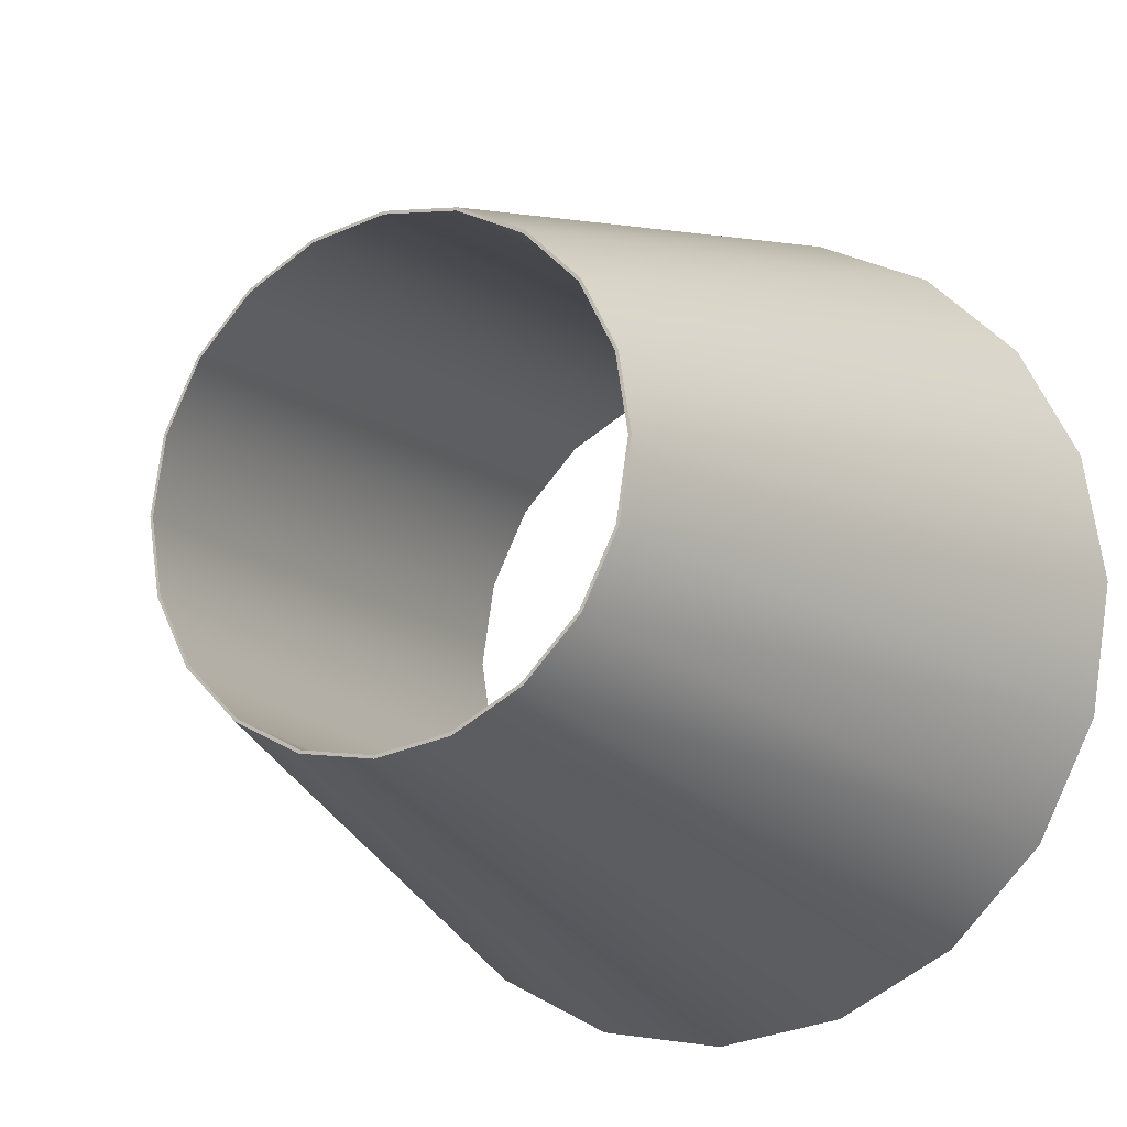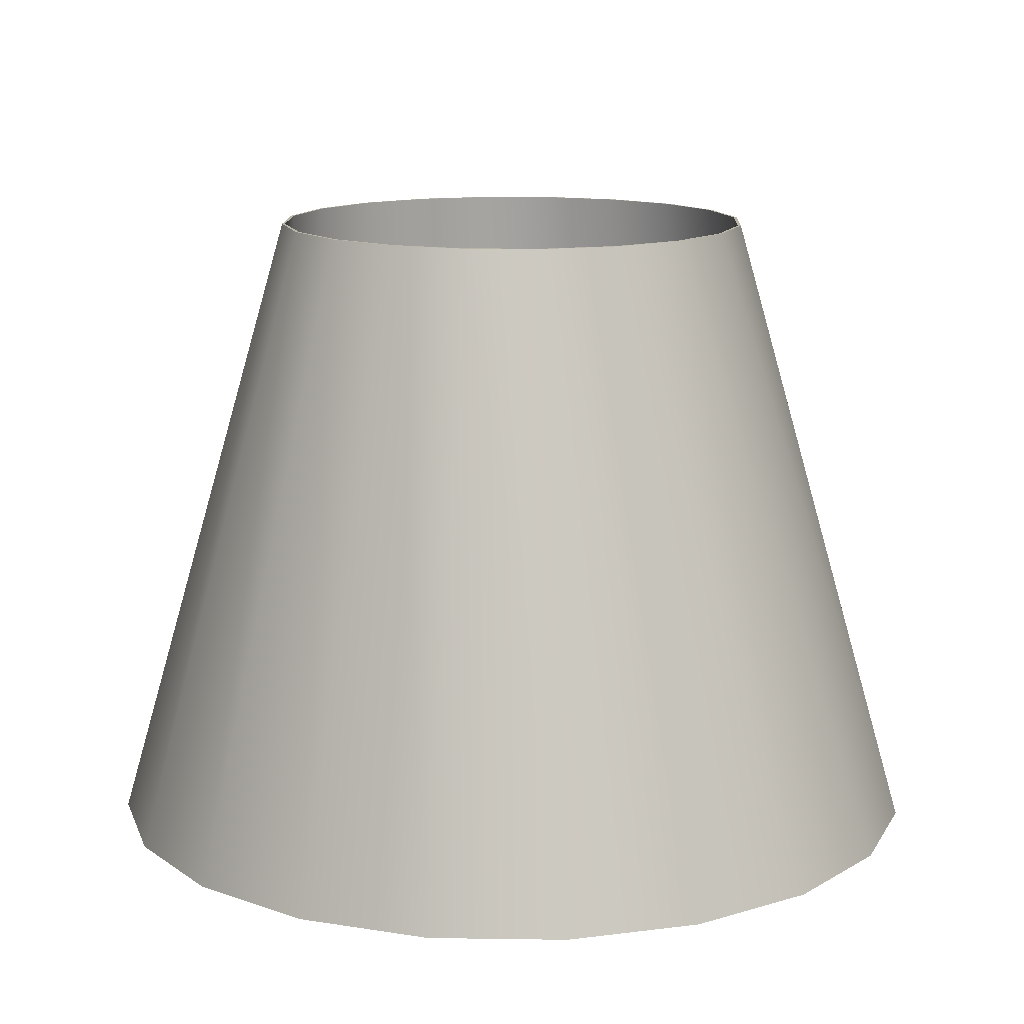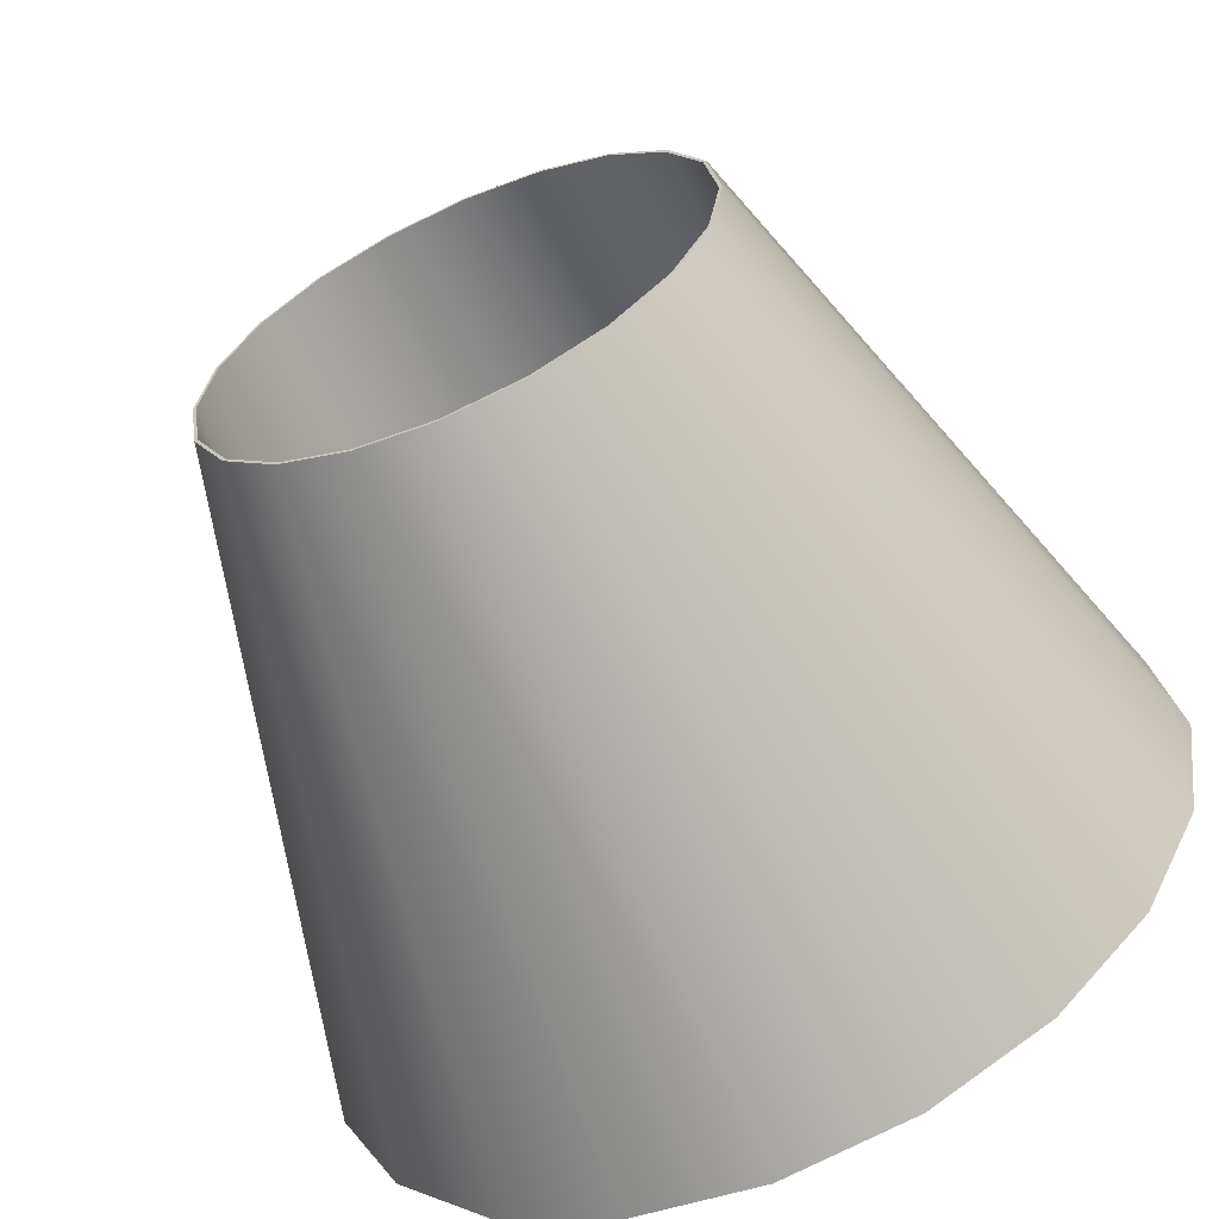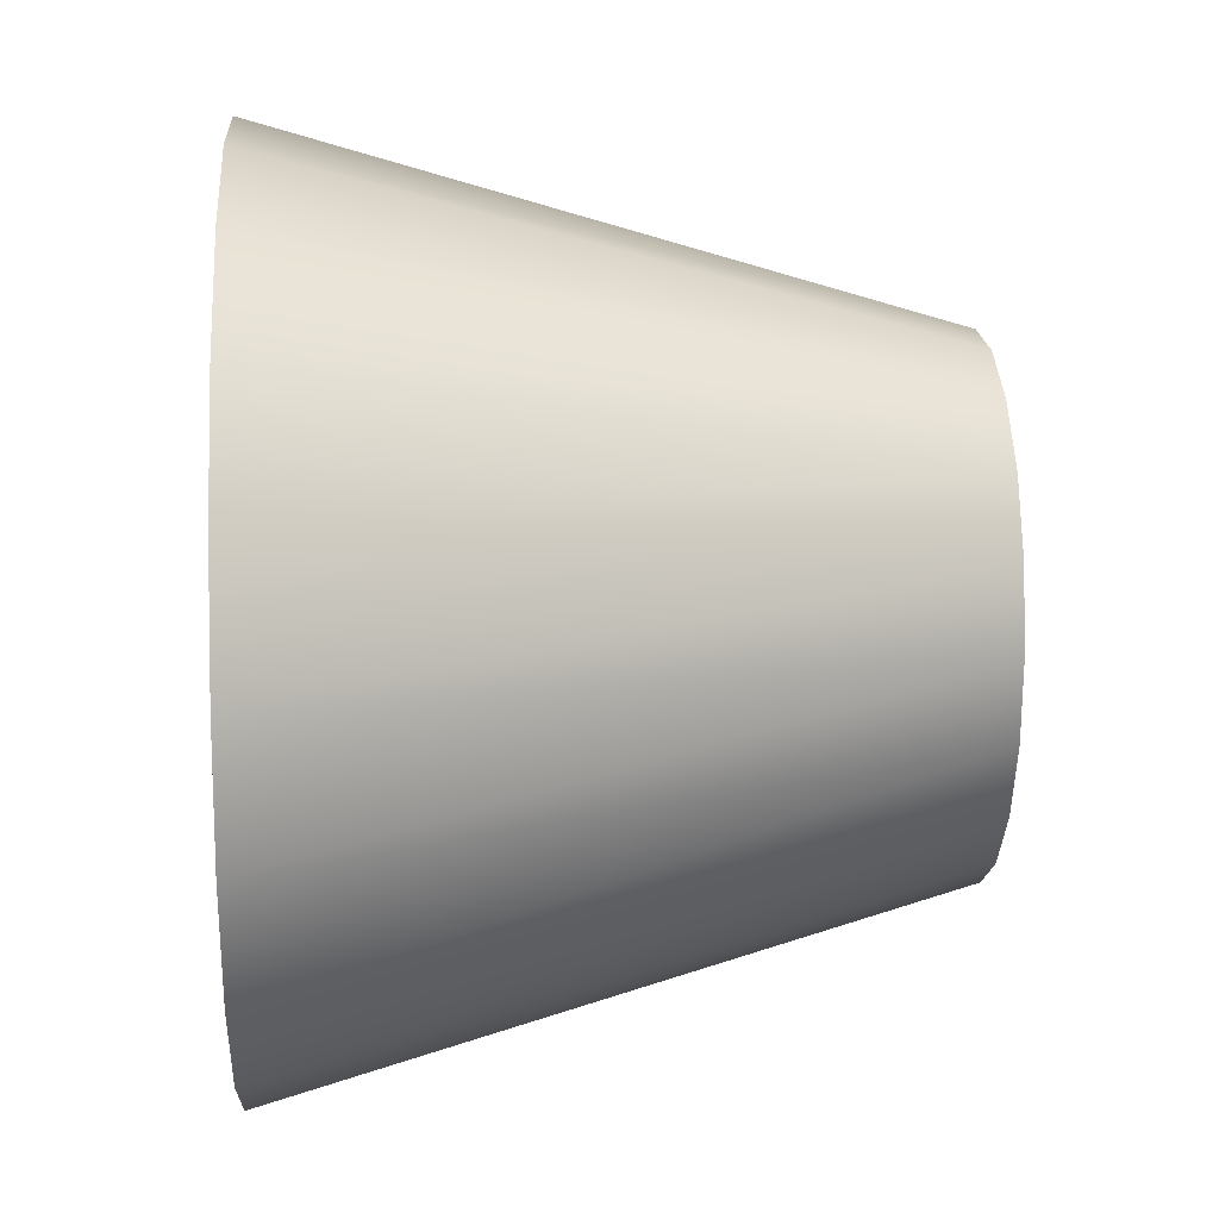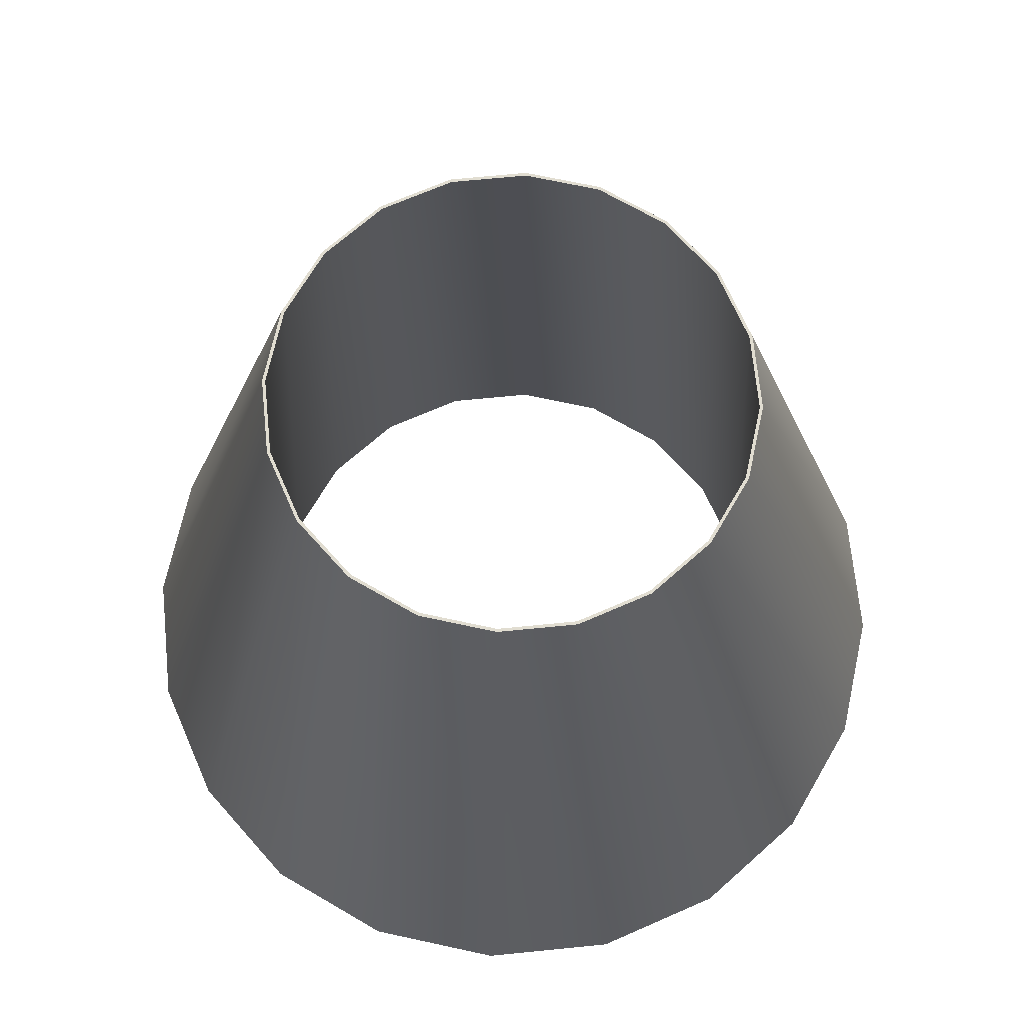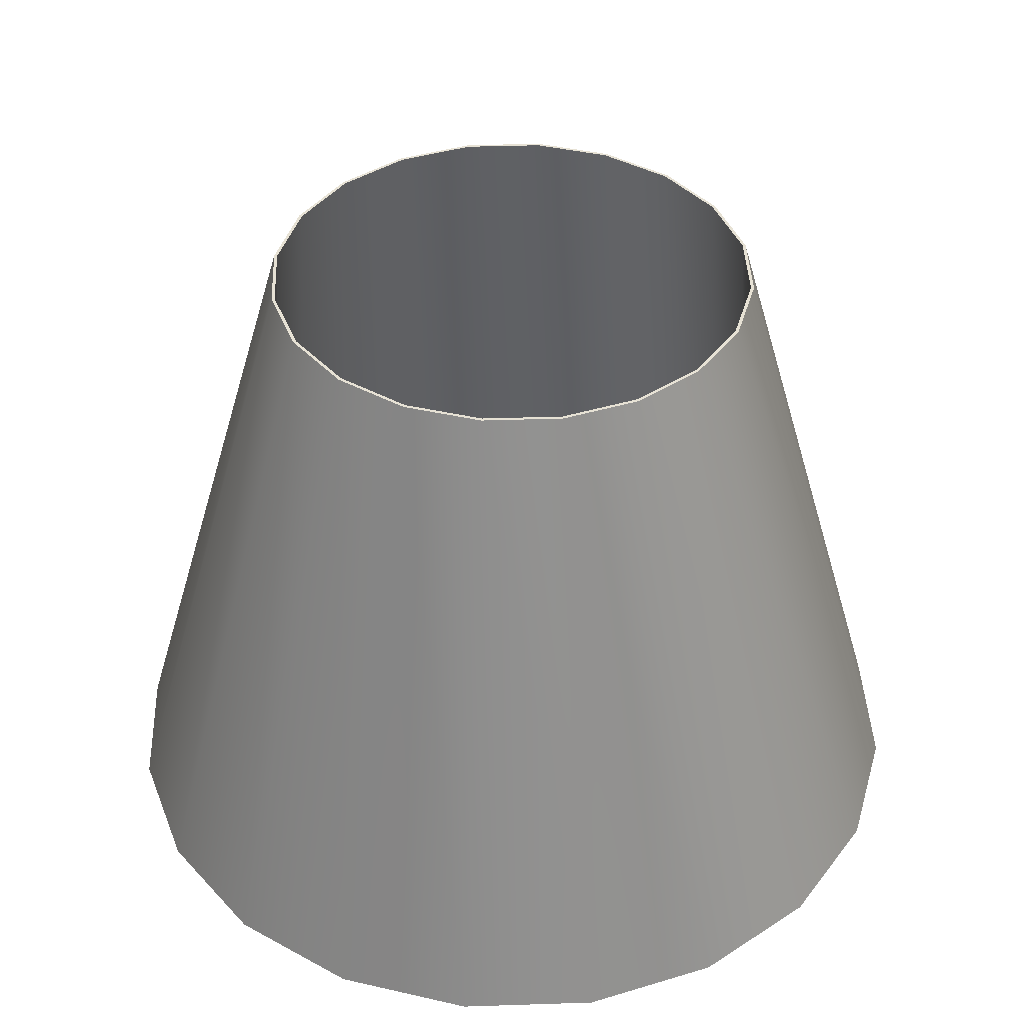
<metadata>
{"format":"obj","ext":"obj","renderer":"f3d","projection":"perspective","resolution":1024,"background":"white","views":[{"elev":-15.3,"azim":-150.5,"up":"+Z"},{"elev":13.4,"azim":-61.1,"up":"+Y"},{"elev":-62.1,"azim":-155.9,"up":"+Z"},{"elev":9.8,"azim":86.4,"up":"+Z"},{"elev":68.9,"azim":93.3,"up":"+Y"},{"elev":40.5,"azim":114.7,"up":"+Y"}]}
</metadata>
<code>
g default
v 3.031 -0 0.3828
v 2.899 -0 -0.4518
v 2.516 -0 -1.205
v 1.918 -0 -1.802
v 1.165 -0 -2.186
v 0.3308 -0 -2.318
v -0.5038 -0 -2.186
v -1.257 -0 -1.802
v -1.854 -0 -1.205
v -2.238 -0 -0.4518
v -2.37 -0 0.3828
v -2.238 -0 1.217
v -1.854 -0 1.97
v -1.257 -0 2.568
v -0.5038 -0 2.951
v 0.3308 -0 3.083
v 1.165 -0 2.951
v 1.918 -0 2.568
v 2.516 -0 1.97
v 2.899 -0 1.217
v 2.635 6.108 0.3828
v 2.523 6.108 -0.3294
v 2.195 6.108 -0.9719
v 1.685 6.108 -1.482
v 1.043 6.108 -1.809
v 0.3308 6.108 -1.922
v -0.3814 6.108 -1.809
v -1.024 6.108 -1.482
v -1.534 6.108 -0.9719
v -1.861 6.108 -0.3294
v -1.974 6.108 0.3828
v -1.861 6.108 1.095
v -1.534 6.108 1.737
v -1.024 6.108 2.247
v -0.3814 6.108 2.575
v 0.3308 6.108 2.687
v 1.043 6.108 2.575
v 1.685 6.108 2.247
v 2.195 6.108 1.737
v 2.523 6.108 1.095
v 2.665 6.108 0.3828
v 2.551 6.108 -0.3386
v 2.219 6.108 -0.9893
v 1.703 6.108 -1.506
v 1.052 6.108 -1.837
v 0.3308 6.108 -1.951
v -0.3906 6.108 -1.837
v -1.041 6.108 -1.506
v -1.558 6.108 -0.9893
v -1.889 6.108 -0.3386
v -2.003 6.108 0.3828
v -1.889 6.108 1.104
v -1.558 6.108 1.755
v -1.041 6.108 2.271
v -0.3906 6.108 2.603
v 0.3308 6.108 2.717
v 1.052 6.108 2.603
v 1.703 6.108 2.271
v 2.219 6.108 1.755
v 2.551 6.108 1.104
v 4.42 -0 0.3828
v 4.22 -0 -0.8809
v 3.639 -0 -2.021
v 2.734 -0 -2.926
v 1.594 -0 -3.506
v 0.3308 -0 -3.706
v -0.9329 -0 -3.506
v -2.073 -0 -2.926
v -2.977 -0 -2.021
v -3.558 -0 -0.8809
v -3.758 -0 0.3828
v -3.558 -0 1.646
v -2.977 -0 2.786
v -2.073 -0 3.691
v -0.9329 -0 4.272
v 0.3308 -0 4.472
v 1.594 -0 4.272
v 2.734 -0 3.691
v 3.639 -0 2.786
v 4.22 -0 1.646
g pPipe1
f 2 1 22
f 22 1 21
f 3 2 23
f 23 2 22
f 4 3 24
f 24 3 23
f 5 4 25
f 25 4 24
f 6 5 26
f 26 5 25
f 7 6 27
f 27 6 26
f 8 7 28
f 28 7 27
f 9 8 29
f 29 8 28
f 10 9 30
f 30 9 29
f 11 10 31
f 31 10 30
f 12 11 32
f 32 11 31
f 13 12 33
f 33 12 32
f 14 13 34
f 34 13 33
f 15 14 35
f 35 14 34
f 16 15 36
f 36 15 35
f 17 16 37
f 37 16 36
f 18 17 38
f 38 17 37
f 19 18 39
f 39 18 38
f 20 19 40
f 40 19 39
f 1 20 21
f 21 20 40
f 22 21 42
f 42 21 41
f 23 22 43
f 43 22 42
f 24 23 44
f 44 23 43
f 25 24 45
f 45 24 44
f 26 25 46
f 46 25 45
f 27 26 47
f 47 26 46
f 28 27 48
f 48 27 47
f 29 28 49
f 49 28 48
f 30 29 50
f 50 29 49
f 31 30 51
f 51 30 50
f 32 31 52
f 52 31 51
f 33 32 53
f 53 32 52
f 34 33 54
f 54 33 53
f 35 34 55
f 55 34 54
f 36 35 56
f 56 35 55
f 37 36 57
f 57 36 56
f 38 37 58
f 58 37 57
f 39 38 59
f 59 38 58
f 40 39 60
f 60 39 59
f 21 40 41
f 41 40 60
f 42 41 62
f 62 41 61
f 43 42 63
f 63 42 62
f 44 43 64
f 64 43 63
f 45 44 65
f 65 44 64
f 46 45 66
f 66 45 65
f 47 46 67
f 67 46 66
f 48 47 68
f 68 47 67
f 49 48 69
f 69 48 68
f 50 49 70
f 70 49 69
f 51 50 71
f 71 50 70
f 52 51 72
f 72 51 71
f 53 52 73
f 73 52 72
f 54 53 74
f 74 53 73
f 55 54 75
f 75 54 74
f 56 55 76
f 76 55 75
f 57 56 77
f 77 56 76
f 58 57 78
f 78 57 77
f 59 58 79
f 79 58 78
f 60 59 80
f 80 59 79
f 41 60 61
f 61 60 80
f 62 61 2
f 2 61 1
f 63 62 3
f 3 62 2
f 64 63 4
f 4 63 3
f 65 64 5
f 5 64 4
f 66 65 6
f 6 65 5
f 67 66 7
f 7 66 6
f 68 67 8
f 8 67 7
f 69 68 9
f 9 68 8
f 70 69 10
f 10 69 9
f 71 70 11
f 11 70 10
f 72 71 12
f 12 71 11
f 73 72 13
f 13 72 12
f 74 73 14
f 14 73 13
f 75 74 15
f 15 74 14
f 76 75 16
f 16 75 15
f 77 76 17
f 17 76 16
f 78 77 18
f 18 77 17
f 79 78 19
f 19 78 18
f 80 79 20
f 20 79 19
f 61 80 1
f 1 80 20
g default
v 3.031 -0 0.3828
v 2.899 -0 -0.4518
v 2.516 -0 -1.205
v 1.918 -0 -1.802
v 1.165 -0 -2.186
v 0.3308 -0 -2.318
v -0.5038 -0 -2.186
v -1.257 -0 -1.802
v -1.854 -0 -1.205
v -2.238 -0 -0.4518
v -2.37 -0 0.3828
v -2.238 -0 1.217
v -1.854 -0 1.97
v -1.257 -0 2.568
v -0.5038 -0 2.951
v 0.3308 -0 3.083
v 1.165 -0 2.951
v 1.918 -0 2.568
v 2.516 -0 1.97
v 2.899 -0 1.217
v 2.635 6.108 0.3828
v 2.523 6.108 -0.3294
v 2.195 6.108 -0.9719
v 1.685 6.108 -1.482
v 1.043 6.108 -1.809
v 0.3308 6.108 -1.922
v -0.3814 6.108 -1.809
v -1.024 6.108 -1.482
v -1.534 6.108 -0.9719
v -1.861 6.108 -0.3294
v -1.974 6.108 0.3828
v -1.861 6.108 1.095
v -1.534 6.108 1.737
v -1.024 6.108 2.247
v -0.3814 6.108 2.575
v 0.3308 6.108 2.687
v 1.043 6.108 2.575
v 1.685 6.108 2.247
v 2.195 6.108 1.737
v 2.523 6.108 1.095
v 2.665 6.108 0.3828
v 2.551 6.108 -0.3386
v 2.219 6.108 -0.9893
v 1.703 6.108 -1.506
v 1.052 6.108 -1.837
v 0.3308 6.108 -1.951
v -0.3906 6.108 -1.837
v -1.041 6.108 -1.506
v -1.558 6.108 -0.9893
v -1.889 6.108 -0.3386
v -2.003 6.108 0.3828
v -1.889 6.108 1.104
v -1.558 6.108 1.755
v -1.041 6.108 2.271
v -0.3906 6.108 2.603
v 0.3308 6.108 2.717
v 1.052 6.108 2.603
v 1.703 6.108 2.271
v 2.219 6.108 1.755
v 2.551 6.108 1.104
v 4.42 -0 0.3828
v 4.22 -0 -0.8809
v 3.639 -0 -2.021
v 2.734 -0 -2.926
v 1.594 -0 -3.506
v 0.3308 -0 -3.706
v -0.9329 -0 -3.506
v -2.073 -0 -2.926
v -2.977 -0 -2.021
v -3.558 -0 -0.8809
v -3.758 -0 0.3828
v -3.558 -0 1.646
v -2.977 -0 2.786
v -2.073 -0 3.691
v -0.9329 -0 4.272
v 0.3308 -0 4.472
v 1.594 -0 4.272
v 2.734 -0 3.691
v 3.639 -0 2.786
v 4.22 -0 1.646
g pPipe1
f 82 81 102
f 102 81 101
f 83 82 103
f 103 82 102
f 84 83 104
f 104 83 103
f 85 84 105
f 105 84 104
f 86 85 106
f 106 85 105
f 87 86 107
f 107 86 106
f 88 87 108
f 108 87 107
f 89 88 109
f 109 88 108
f 90 89 110
f 110 89 109
f 91 90 111
f 111 90 110
f 92 91 112
f 112 91 111
f 93 92 113
f 113 92 112
f 94 93 114
f 114 93 113
f 95 94 115
f 115 94 114
f 96 95 116
f 116 95 115
f 97 96 117
f 117 96 116
f 98 97 118
f 118 97 117
f 99 98 119
f 119 98 118
f 100 99 120
f 120 99 119
f 81 100 101
f 101 100 120
f 102 101 122
f 122 101 121
f 103 102 123
f 123 102 122
f 104 103 124
f 124 103 123
f 105 104 125
f 125 104 124
f 106 105 126
f 126 105 125
f 107 106 127
f 127 106 126
f 108 107 128
f 128 107 127
f 109 108 129
f 129 108 128
f 110 109 130
f 130 109 129
f 111 110 131
f 131 110 130
f 112 111 132
f 132 111 131
f 113 112 133
f 133 112 132
f 114 113 134
f 134 113 133
f 115 114 135
f 135 114 134
f 116 115 136
f 136 115 135
f 117 116 137
f 137 116 136
f 118 117 138
f 138 117 137
f 119 118 139
f 139 118 138
f 120 119 140
f 140 119 139
f 101 120 121
f 121 120 140
f 122 121 142
f 142 121 141
f 123 122 143
f 143 122 142
f 124 123 144
f 144 123 143
f 125 124 145
f 145 124 144
f 126 125 146
f 146 125 145
f 127 126 147
f 147 126 146
f 128 127 148
f 148 127 147
f 129 128 149
f 149 128 148
f 130 129 150
f 150 129 149
f 131 130 151
f 151 130 150
f 132 131 152
f 152 131 151
f 133 132 153
f 153 132 152
f 134 133 154
f 154 133 153
f 135 134 155
f 155 134 154
f 136 135 156
f 156 135 155
f 137 136 157
f 157 136 156
f 138 137 158
f 158 137 157
f 139 138 159
f 159 138 158
f 140 139 160
f 160 139 159
f 121 140 141
f 141 140 160
f 142 141 82
f 82 141 81
f 143 142 83
f 83 142 82
f 144 143 84
f 84 143 83
f 145 144 85
f 85 144 84
f 146 145 86
f 86 145 85
f 147 146 87
f 87 146 86
f 148 147 88
f 88 147 87
f 149 148 89
f 89 148 88
f 150 149 90
f 90 149 89
f 151 150 91
f 91 150 90
f 152 151 92
f 92 151 91
f 153 152 93
f 93 152 92
f 154 153 94
f 94 153 93
f 155 154 95
f 95 154 94
f 156 155 96
f 96 155 95
f 157 156 97
f 97 156 96
f 158 157 98
f 98 157 97
f 159 158 99
f 99 158 98
f 160 159 100
f 100 159 99
f 141 160 81
f 81 160 100

</code>
